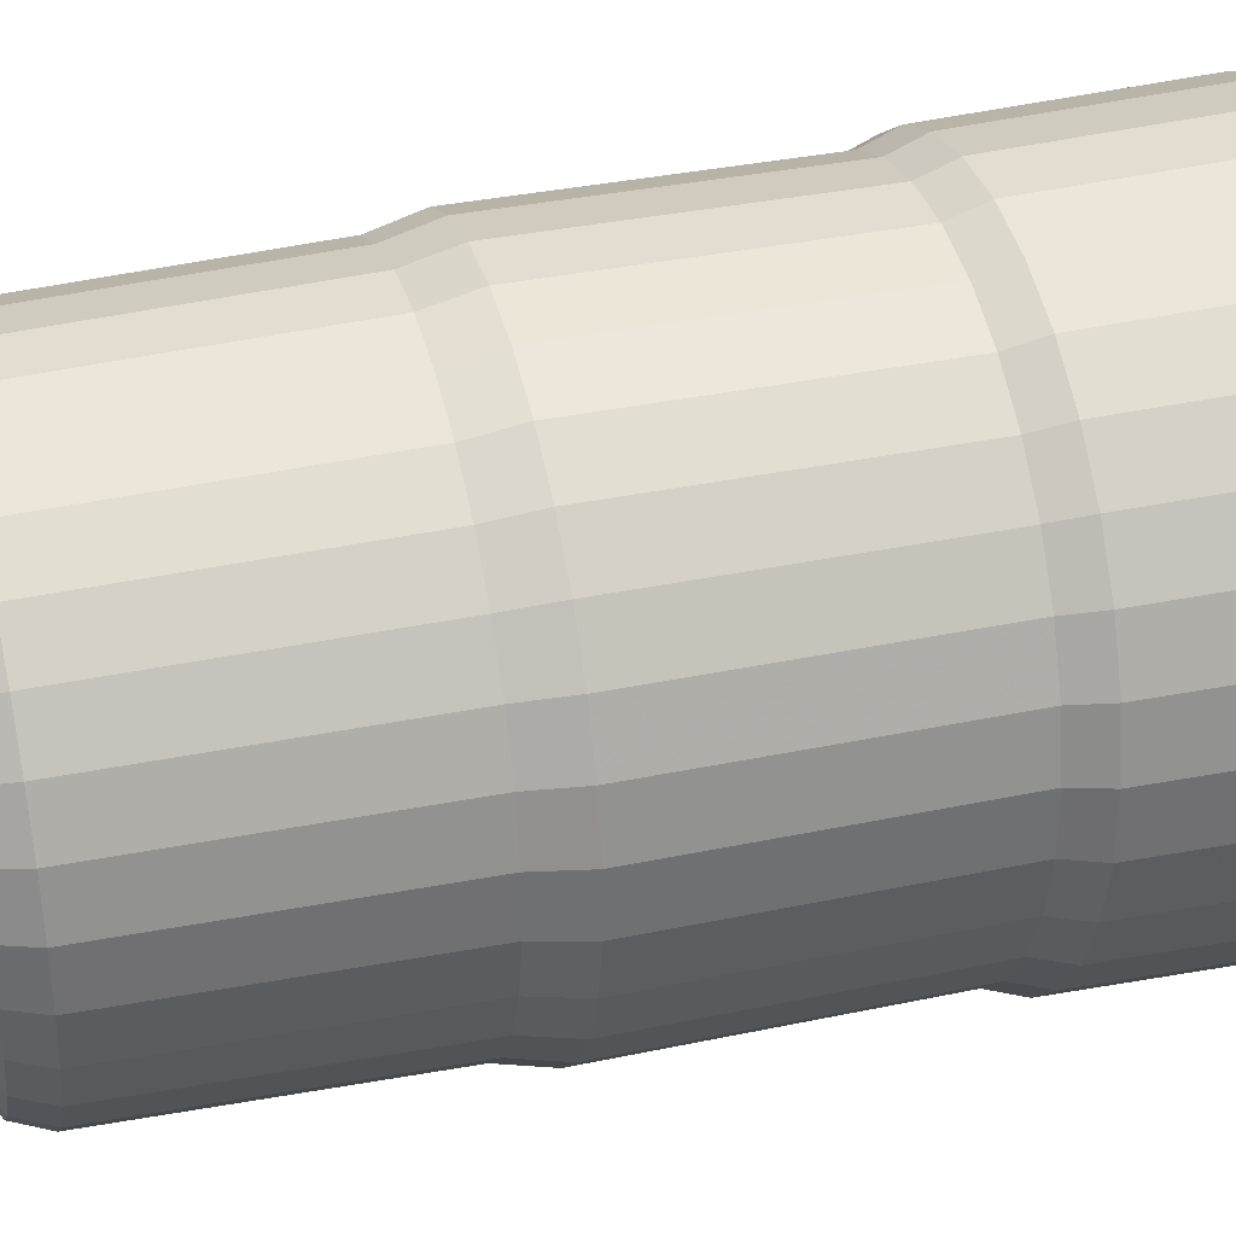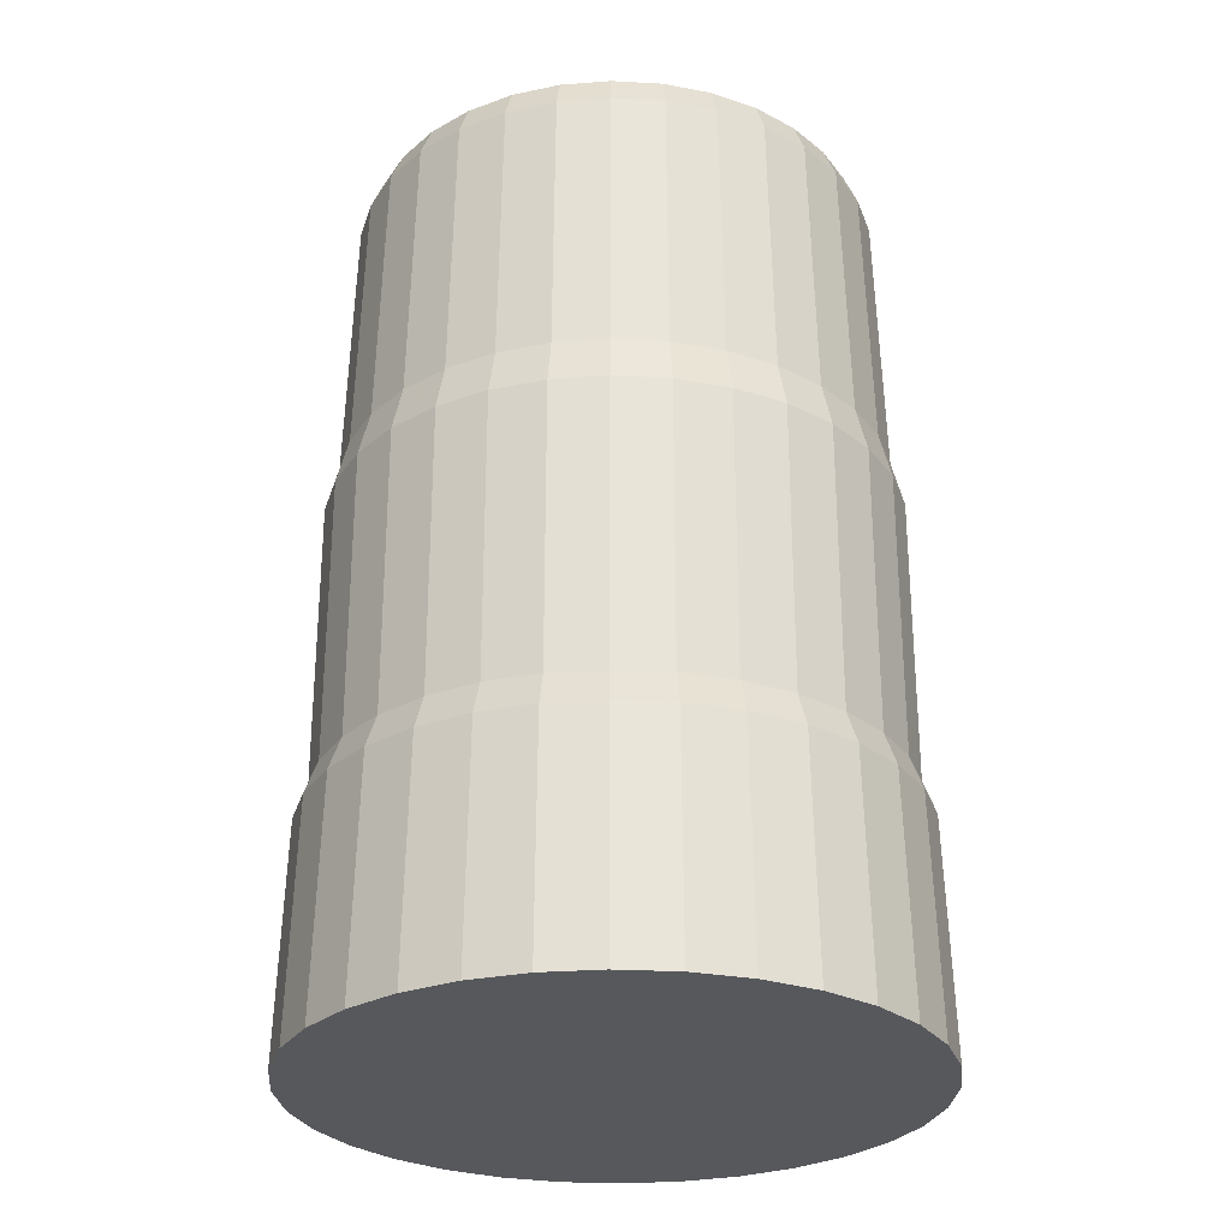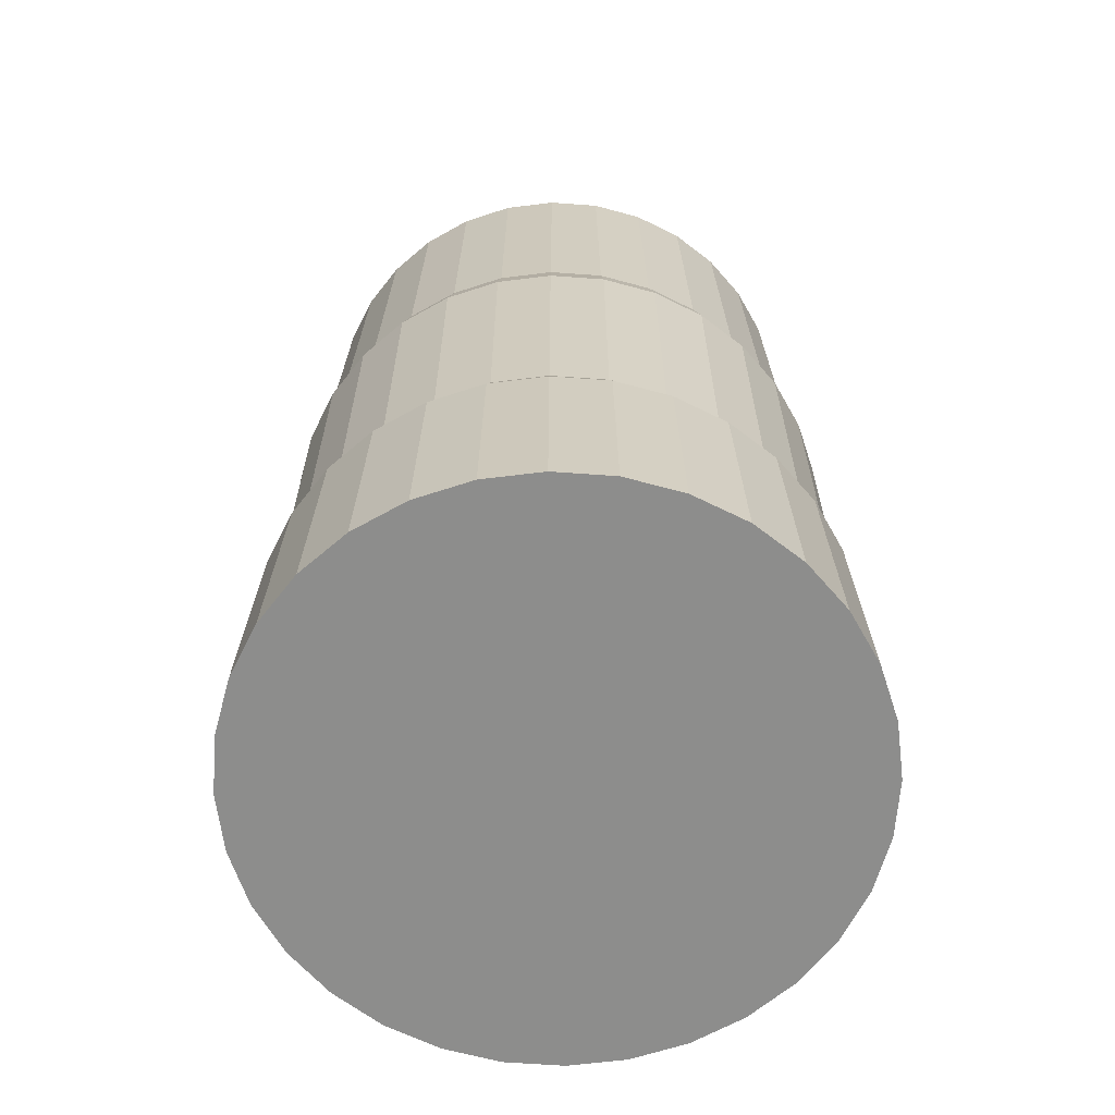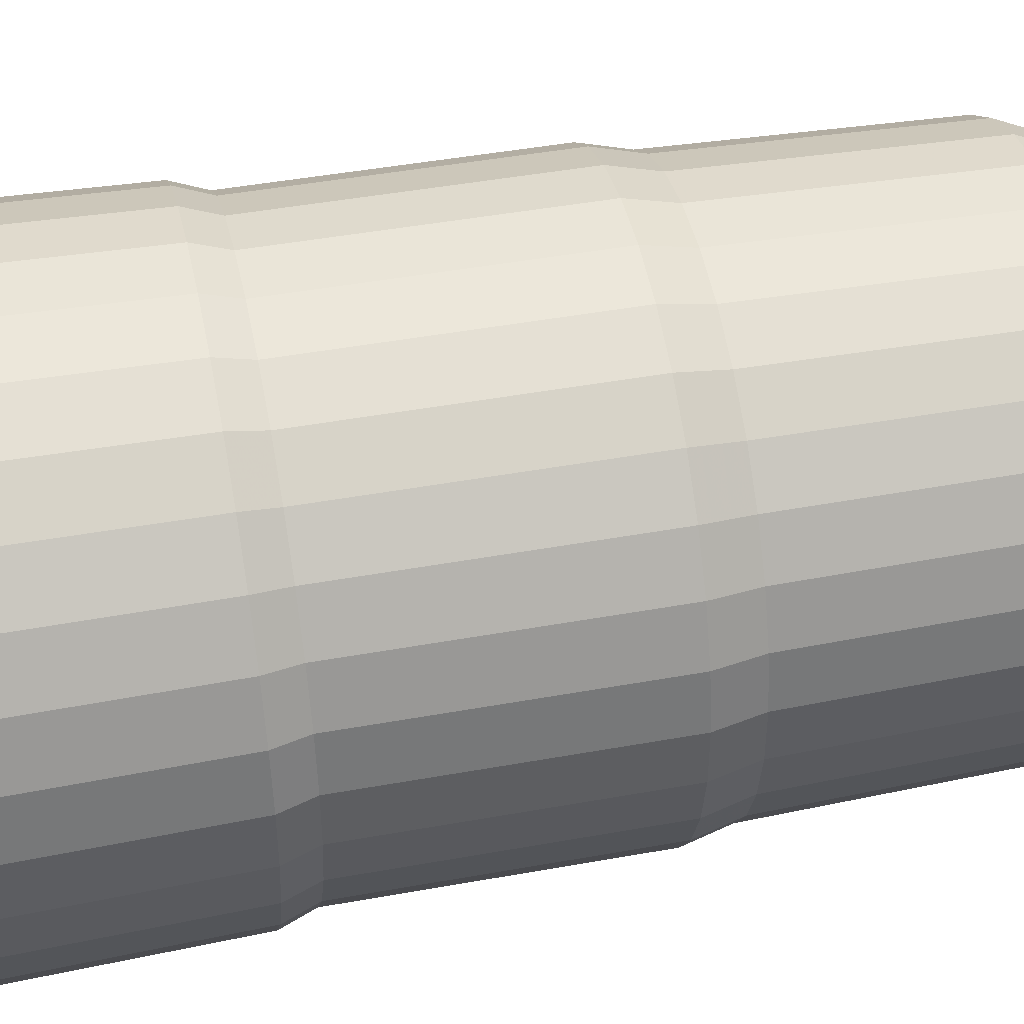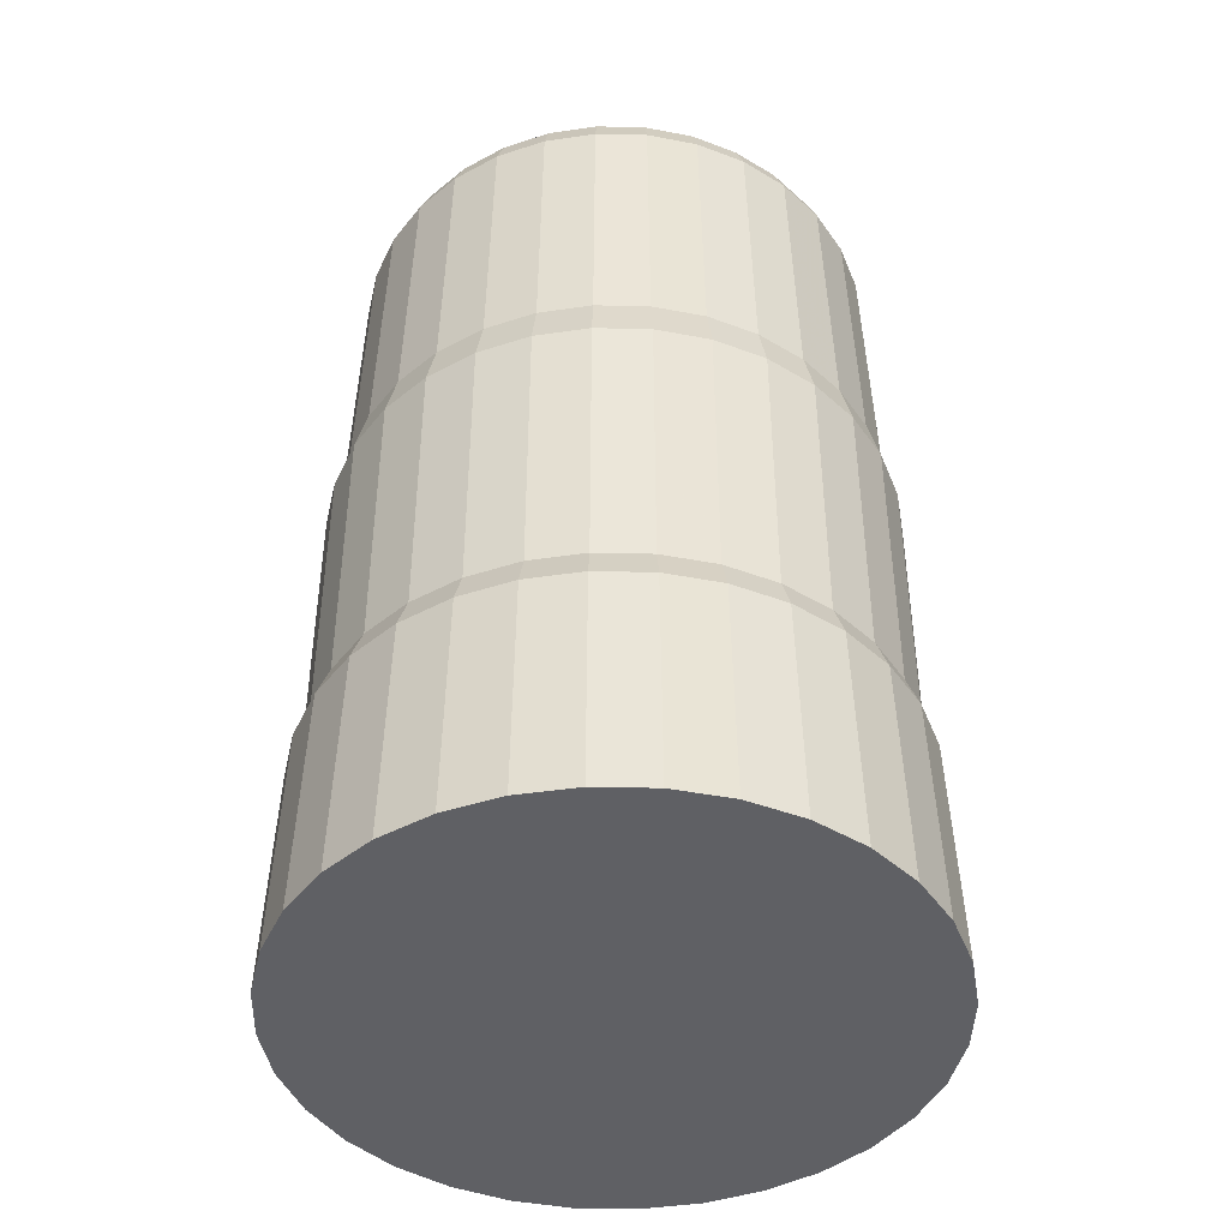
<metadata>
{"format":"obj","ext":"obj","renderer":"f3d","projection":"perspective","resolution":1024,"background":"white","views":[{"elev":35.4,"azim":-105.6,"up":"+Z"},{"elev":-28.0,"azim":130.4,"up":"+Y"},{"elev":-64.5,"azim":85.9,"up":"+Y"},{"elev":44.5,"azim":78.0,"up":"+Z"},{"elev":-43.9,"azim":-113.9,"up":"+Y"}]}
</metadata>
<code>
v 0.7249 0.01864 -0.8852
v 0.8836 0.01864 -0.7267
v 1.008 0.01864 -0.5404
v 1.094 0.01864 -0.3333
v 1.138 0.01864 -0.1133
v 1.139 0.01864 0.1109
v 1.095 0.01864 0.331
v 1.01 0.01864 0.5383
v 0.8852 0.01864 0.7249
v 0.7267 0.01864 0.8836
v 0.5404 0.01864 1.008
v 0.3333 0.01864 1.094
v 0.1133 0.01864 1.138
v -0.1109 0.01864 1.139
v -0.331 0.01864 1.095
v -0.5383 0.01864 1.01
v -0.7249 0.01864 0.8852
v -0.8836 0.01864 0.7267
v -1.008 0.01864 0.5404
v -1.094 0.01864 0.3333
v -1.138 0.01864 0.1133
v -1.139 0.01864 -0.1109
v -1.095 0.01864 -0.331
v -1.01 0.01864 -0.5383
v -0.8852 0.01864 -0.7249
v -0.7267 0.01864 -0.8836
v -0.5404 0.01864 -1.008
v -0.3333 0.01864 -1.094
v -0.1133 0.01864 -1.138
v 0.1109 0.01864 -1.139
v 0.331 0.01864 -1.095
v 0.5383 0.01864 -1.01
v 0.5035 3.572 -0.6148
v 0.6138 3.572 -0.5048
v 0.7005 3.572 -0.3754
v 0.7602 3.572 -0.2315
v 0.7908 3.572 -0.07873
v 0.7909 3.572 0.07706
v 0.7607 3.572 0.2299
v 0.7012 3.572 0.3739
v 0.6148 3.572 0.5035
v 0.5048 3.572 0.6138
v 0.3754 3.572 0.7005
v 0.2315 3.572 0.7602
v 0.07873 3.572 0.7908
v -0.07706 3.572 0.7909
v -0.2299 3.572 0.7607
v -0.3739 3.572 0.7013
v -0.5035 3.572 0.6148
v -0.6138 3.572 0.5048
v -0.7005 3.572 0.3754
v -0.7602 3.572 0.2315
v -0.7908 3.572 0.07873
v -0.7909 3.572 -0.07706
v -0.7607 3.572 -0.2299
v -0.7013 3.572 -0.3739
v -0.6148 3.572 -0.5035
v -0.5048 3.572 -0.6138
v -0.3754 3.572 -0.7005
v -0.2315 3.572 -0.7602
v -0.07873 3.572 -0.7908
v 0.07705 3.572 -0.7909
v 0.2299 3.572 -0.7607
v 0.3739 3.572 -0.7013
v -0 0.01864 -0
v -0 3.572 0
v 0.8643 0.907 -0.7109
v 0.7091 0.907 -0.8658
v 0.9864 0.907 -0.5286
v 1.071 0.907 -0.326
v 1.114 0.907 -0.1109
v 1.114 0.907 0.1085
v 1.071 0.907 0.3237
v 0.9875 0.907 0.5265
v 0.8658 0.907 0.7091
v 0.7109 0.907 0.8643
v 0.5286 0.907 0.9864
v 0.326 0.907 1.071
v 0.1109 0.907 1.114
v -0.1085 0.907 1.114
v -0.3237 0.907 1.071
v -0.5265 0.907 0.9875
v -0.7091 0.907 0.8658
v -0.8643 0.907 0.7109
v -0.9864 0.907 0.5286
v -1.071 0.907 0.326
v -1.114 0.907 0.1109
v -1.114 0.907 -0.1085
v -1.071 0.907 -0.3237
v -0.9875 0.907 -0.5265
v -0.8658 0.907 -0.7091
v -0.7109 0.907 -0.8643
v -0.5286 0.907 -0.9864
v -0.326 0.907 -1.071
v -0.1109 0.907 -1.114
v 0.1085 0.907 -1.114
v 0.3237 0.907 -1.071
v 0.5265 0.907 -0.9875
v 0.8281 1.035 -0.6811
v 0.6793 1.035 -0.8296
v 0.9451 1.035 -0.5064
v 1.026 1.035 -0.3123
v 1.067 1.035 -0.1062
v 1.067 1.035 0.104
v 1.026 1.035 0.3102
v 0.9462 1.035 0.5044
v 0.8296 1.035 0.6793
v 0.6811 1.035 0.8281
v 0.5064 1.035 0.9451
v 0.3123 1.035 1.026
v 0.1062 1.035 1.067
v -0.104 1.035 1.067
v -0.3102 1.035 1.026
v -0.5044 1.035 0.9462
v -0.6793 1.035 0.8296
v -0.8281 1.035 0.6811
v -0.9451 1.035 0.5064
v -1.026 1.035 0.3123
v -1.067 1.035 0.1062
v -1.067 1.035 -0.104
v -1.026 1.035 -0.3102
v -0.9462 1.035 -0.5044
v -0.8296 1.035 -0.6793
v -0.6811 1.035 -0.8281
v -0.5064 1.035 -0.9451
v -0.3123 1.035 -1.026
v -0.1062 1.035 -1.067
v 0.104 1.035 -1.067
v 0.3102 1.035 -1.026
v 0.5044 1.035 -0.9462
v 0.8292 2.13 -0.6819
v 0.6802 2.13 -0.8306
v 0.9463 2.13 -0.5071
v 1.027 2.13 -0.3127
v 1.068 2.13 -0.1064
v 1.069 2.13 0.1041
v 1.028 2.13 0.3106
v 0.9474 2.13 0.5051
v 0.8306 2.13 0.6802
v 0.682 2.13 0.8292
v 0.5071 2.13 0.9463
v 0.3127 2.13 1.027
v 0.1064 2.13 1.068
v -0.1041 2.13 1.069
v -0.3106 2.13 1.028
v -0.5051 2.13 0.9474
v -0.6802 2.13 0.8306
v -0.8292 2.13 0.682
v -0.9463 2.13 0.5071
v -1.027 2.13 0.3127
v -1.068 2.13 0.1064
v -1.069 2.13 -0.1041
v -1.028 2.13 -0.3106
v -0.9474 2.13 -0.5051
v -0.8306 2.13 -0.6802
v -0.682 2.13 -0.8292
v -0.5071 2.13 -0.9463
v -0.3127 2.13 -1.027
v -0.1064 2.13 -1.068
v 0.1041 2.13 -1.069
v 0.3106 2.13 -1.028
v 0.5051 2.13 -0.9474
v 0.7947 2.307 -0.6536
v 0.6519 2.307 -0.796
v 0.9069 2.307 -0.486
v 0.9843 2.307 -0.2997
v 1.024 2.307 -0.1019
v 1.024 2.307 0.09977
v 0.9849 2.307 0.2976
v 0.9079 2.307 0.4841
v 0.796 2.307 0.6519
v 0.6536 2.307 0.7947
v 0.486 2.307 0.9069
v 0.2997 2.307 0.9843
v 0.1019 2.307 1.024
v -0.09977 2.307 1.024
v -0.2976 2.307 0.9849
v -0.4841 2.307 0.9079
v -0.6519 2.307 0.796
v -0.7947 2.307 0.6536
v -0.9069 2.307 0.486
v -0.9843 2.307 0.2997
v -1.024 2.307 0.1019
v -1.024 2.307 -0.09977
v -0.9849 2.307 -0.2976
v -0.9079 2.307 -0.4841
v -0.796 2.307 -0.6519
v -0.6536 2.307 -0.7947
v -0.486 2.307 -0.9069
v -0.2997 2.307 -0.9843
v -0.1019 2.307 -1.024
v 0.09977 2.307 -1.024
v 0.2976 2.307 -0.9849
v 0.4841 2.307 -0.9079
v 0.7723 3.363 -0.6352
v 0.6336 3.363 -0.7737
v 0.8814 3.363 -0.4723
v 0.9566 3.363 -0.2913
v 0.9951 3.363 -0.09906
v 0.9953 3.363 0.09697
v 0.9572 3.363 0.2893
v 0.8824 3.363 0.4705
v 0.7737 3.363 0.6336
v 0.6352 3.363 0.7723
v 0.4723 3.363 0.8814
v 0.2913 3.363 0.9566
v 0.09907 3.363 0.9951
v -0.09697 3.363 0.9953
v -0.2893 3.363 0.9572
v -0.4705 3.363 0.8824
v -0.6336 3.363 0.7737
v -0.7723 3.363 0.6352
v -0.8814 3.363 0.4723
v -0.9566 3.363 0.2913
v -0.9951 3.363 0.09907
v -0.9953 3.363 -0.09696
v -0.9572 3.363 -0.2893
v -0.8824 3.363 -0.4705
v -0.7737 3.363 -0.6336
v -0.6352 3.363 -0.7723
v -0.4723 3.363 -0.8814
v -0.2913 3.363 -0.9566
v -0.09907 3.363 -0.9951
v 0.09696 3.363 -0.9953
v 0.2893 3.363 -0.9572
v 0.4705 3.363 -0.8824
v 0.7337 3.482 -0.6035
v 0.6019 3.482 -0.735
v 0.8374 3.482 -0.4487
v 0.9088 3.482 -0.2767
v 0.9453 3.482 -0.09411
v 0.9455 3.482 0.09212
v 0.9094 3.482 0.2748
v 0.8383 3.482 0.447
v 0.735 3.482 0.6019
v 0.6035 3.482 0.7337
v 0.4487 3.482 0.8374
v 0.2767 3.482 0.9088
v 0.09411 3.482 0.9453
v -0.09212 3.482 0.9455
v -0.2748 3.482 0.9094
v -0.4469 3.482 0.8383
v -0.6019 3.482 0.735
v -0.7337 3.482 0.6035
v -0.8374 3.482 0.4487
v -0.9088 3.482 0.2767
v -0.9453 3.482 0.09412
v -0.9455 3.482 -0.09212
v -0.9094 3.482 -0.2748
v -0.8383 3.482 -0.4469
v -0.735 3.482 -0.6019
v -0.6035 3.482 -0.7337
v -0.4487 3.482 -0.8374
v -0.2767 3.482 -0.9088
v -0.09412 3.482 -0.9453
v 0.09211 3.482 -0.9455
v 0.2748 3.482 -0.9094
v 0.4469 3.482 -0.8383
f 65 1 2
f 66 34 33
f 65 2 3
f 66 35 34
f 65 3 4
f 66 36 35
f 65 4 5
f 66 37 36
f 65 5 6
f 66 38 37
f 65 6 7
f 66 39 38
f 65 7 8
f 66 40 39
f 65 8 9
f 66 41 40
f 65 9 10
f 66 42 41
f 65 10 11
f 66 43 42
f 65 11 12
f 66 44 43
f 65 12 13
f 66 45 44
f 65 13 14
f 66 46 45
f 65 14 15
f 66 47 46
f 65 15 16
f 66 48 47
f 65 16 17
f 66 49 48
f 65 17 18
f 66 50 49
f 65 18 19
f 66 51 50
f 65 19 20
f 66 52 51
f 65 20 21
f 66 53 52
f 65 21 22
f 66 54 53
f 65 22 23
f 66 55 54
f 65 23 24
f 66 56 55
f 65 24 25
f 66 57 56
f 65 25 26
f 66 58 57
f 65 26 27
f 66 59 58
f 65 27 28
f 66 60 59
f 65 28 29
f 66 61 60
f 65 29 30
f 66 62 61
f 65 30 31
f 66 63 62
f 65 31 32
f 66 64 63
f 32 1 65
f 66 33 64
f 1 68 67 2
f 2 67 69 3
f 3 69 70 4
f 4 70 71 5
f 5 71 72 6
f 6 72 73 7
f 7 73 74 8
f 8 74 75 9
f 9 75 76 10
f 10 76 77 11
f 11 77 78 12
f 12 78 79 13
f 13 79 80 14
f 14 80 81 15
f 15 81 82 16
f 16 82 83 17
f 17 83 84 18
f 18 84 85 19
f 19 85 86 20
f 20 86 87 21
f 21 87 88 22
f 22 88 89 23
f 23 89 90 24
f 24 90 91 25
f 25 91 92 26
f 26 92 93 27
f 27 93 94 28
f 28 94 95 29
f 29 95 96 30
f 30 96 97 31
f 31 97 98 32
f 68 1 32 98
f 68 100 99 67
f 67 99 101 69
f 69 101 102 70
f 70 102 103 71
f 71 103 104 72
f 72 104 105 73
f 73 105 106 74
f 74 106 107 75
f 75 107 108 76
f 76 108 109 77
f 77 109 110 78
f 78 110 111 79
f 79 111 112 80
f 80 112 113 81
f 81 113 114 82
f 82 114 115 83
f 83 115 116 84
f 84 116 117 85
f 85 117 118 86
f 86 118 119 87
f 87 119 120 88
f 88 120 121 89
f 89 121 122 90
f 90 122 123 91
f 91 123 124 92
f 92 124 125 93
f 93 125 126 94
f 94 126 127 95
f 95 127 128 96
f 96 128 129 97
f 97 129 130 98
f 100 68 98 130
f 100 132 131 99
f 99 131 133 101
f 101 133 134 102
f 102 134 135 103
f 103 135 136 104
f 104 136 137 105
f 105 137 138 106
f 106 138 139 107
f 107 139 140 108
f 108 140 141 109
f 109 141 142 110
f 110 142 143 111
f 111 143 144 112
f 112 144 145 113
f 113 145 146 114
f 114 146 147 115
f 115 147 148 116
f 116 148 149 117
f 117 149 150 118
f 118 150 151 119
f 119 151 152 120
f 120 152 153 121
f 121 153 154 122
f 122 154 155 123
f 123 155 156 124
f 124 156 157 125
f 125 157 158 126
f 126 158 159 127
f 127 159 160 128
f 128 160 161 129
f 129 161 162 130
f 132 100 130 162
f 132 164 163 131
f 131 163 165 133
f 133 165 166 134
f 134 166 167 135
f 135 167 168 136
f 136 168 169 137
f 137 169 170 138
f 138 170 171 139
f 139 171 172 140
f 140 172 173 141
f 141 173 174 142
f 142 174 175 143
f 143 175 176 144
f 144 176 177 145
f 145 177 178 146
f 146 178 179 147
f 147 179 180 148
f 148 180 181 149
f 149 181 182 150
f 150 182 183 151
f 151 183 184 152
f 152 184 185 153
f 153 185 186 154
f 154 186 187 155
f 155 187 188 156
f 156 188 189 157
f 157 189 190 158
f 158 190 191 159
f 159 191 192 160
f 160 192 193 161
f 161 193 194 162
f 164 132 162 194
f 164 196 195 163
f 163 195 197 165
f 165 197 198 166
f 166 198 199 167
f 167 199 200 168
f 168 200 201 169
f 169 201 202 170
f 170 202 203 171
f 171 203 204 172
f 172 204 205 173
f 173 205 206 174
f 174 206 207 175
f 175 207 208 176
f 176 208 209 177
f 177 209 210 178
f 178 210 211 179
f 179 211 212 180
f 180 212 213 181
f 181 213 214 182
f 182 214 215 183
f 183 215 216 184
f 184 216 217 185
f 185 217 218 186
f 186 218 219 187
f 187 219 220 188
f 188 220 221 189
f 189 221 222 190
f 190 222 223 191
f 191 223 224 192
f 192 224 225 193
f 193 225 226 194
f 196 164 194 226
f 196 228 227 195
f 228 33 34 227
f 195 227 229 197
f 227 34 35 229
f 197 229 230 198
f 229 35 36 230
f 198 230 231 199
f 230 36 37 231
f 199 231 232 200
f 231 37 38 232
f 200 232 233 201
f 232 38 39 233
f 201 233 234 202
f 233 39 40 234
f 202 234 235 203
f 234 40 41 235
f 203 235 236 204
f 235 41 42 236
f 204 236 237 205
f 236 42 43 237
f 205 237 238 206
f 237 43 44 238
f 206 238 239 207
f 238 44 45 239
f 207 239 240 208
f 239 45 46 240
f 208 240 241 209
f 240 46 47 241
f 209 241 242 210
f 241 47 48 242
f 210 242 243 211
f 242 48 49 243
f 211 243 244 212
f 243 49 50 244
f 212 244 245 213
f 244 50 51 245
f 213 245 246 214
f 245 51 52 246
f 214 246 247 215
f 246 52 53 247
f 215 247 248 216
f 247 53 54 248
f 216 248 249 217
f 248 54 55 249
f 217 249 250 218
f 249 55 56 250
f 218 250 251 219
f 250 56 57 251
f 219 251 252 220
f 251 57 58 252
f 220 252 253 221
f 252 58 59 253
f 221 253 254 222
f 253 59 60 254
f 222 254 255 223
f 254 60 61 255
f 223 255 256 224
f 255 61 62 256
f 224 256 257 225
f 256 62 63 257
f 225 257 258 226
f 257 63 64 258
f 33 228 258 64
f 228 196 226 258

</code>
